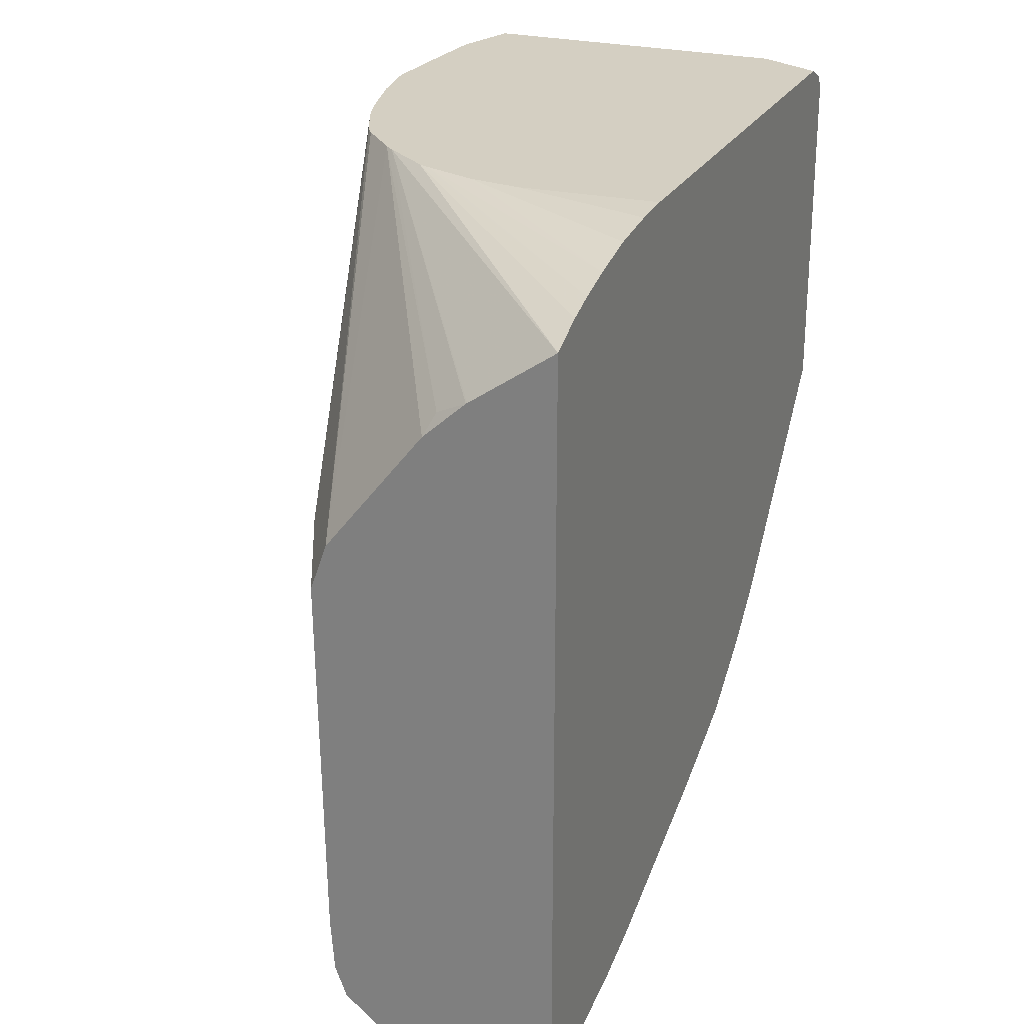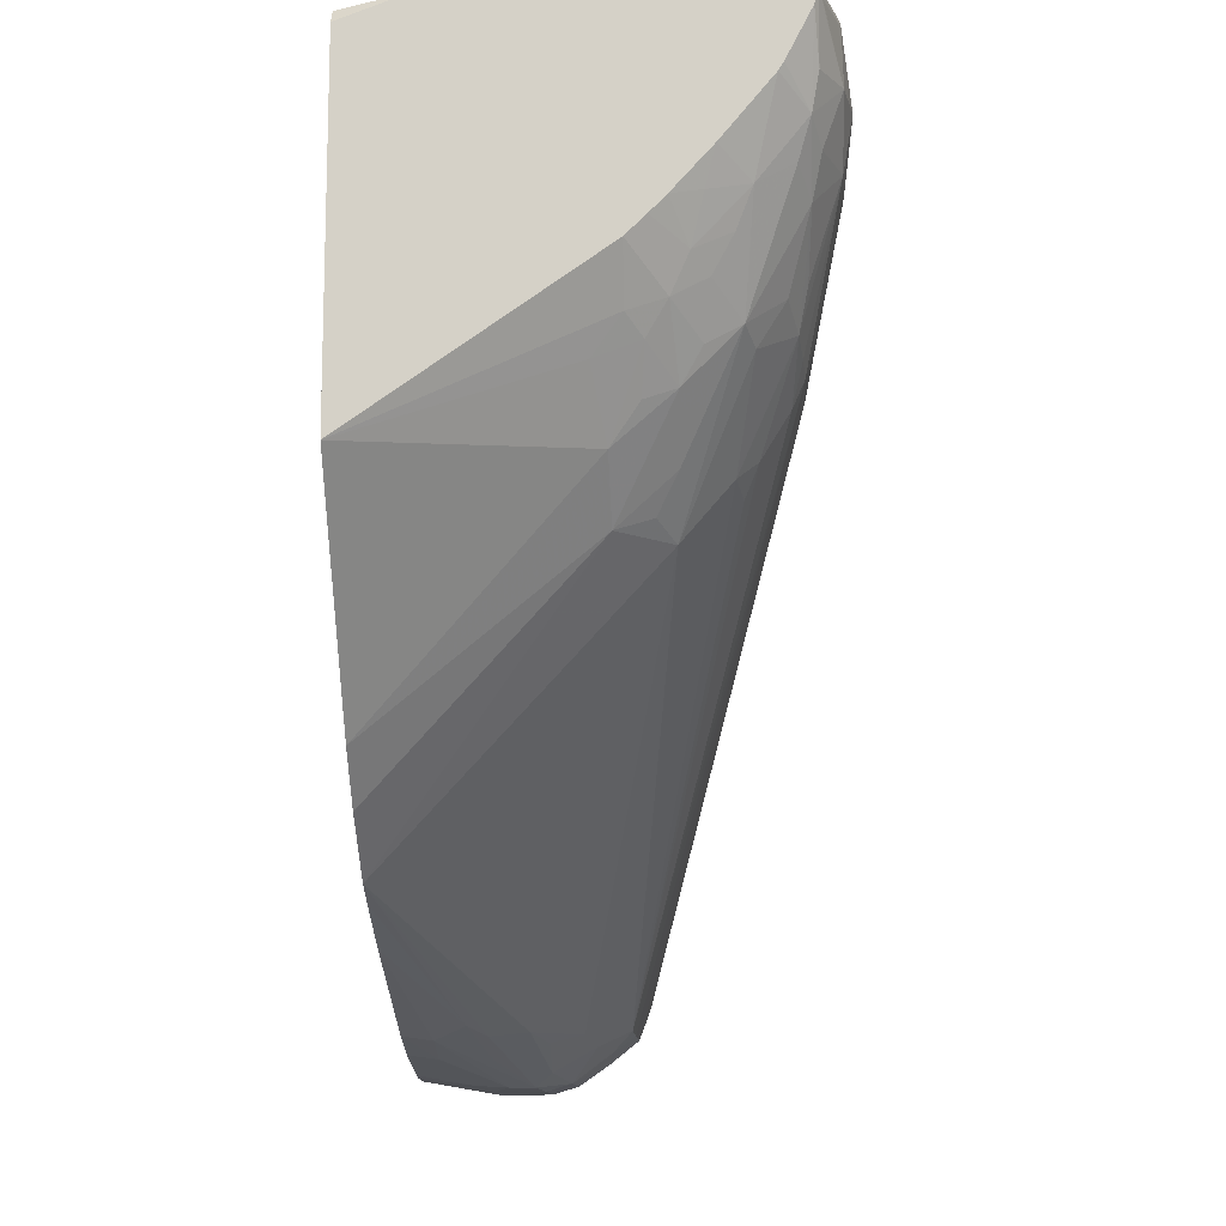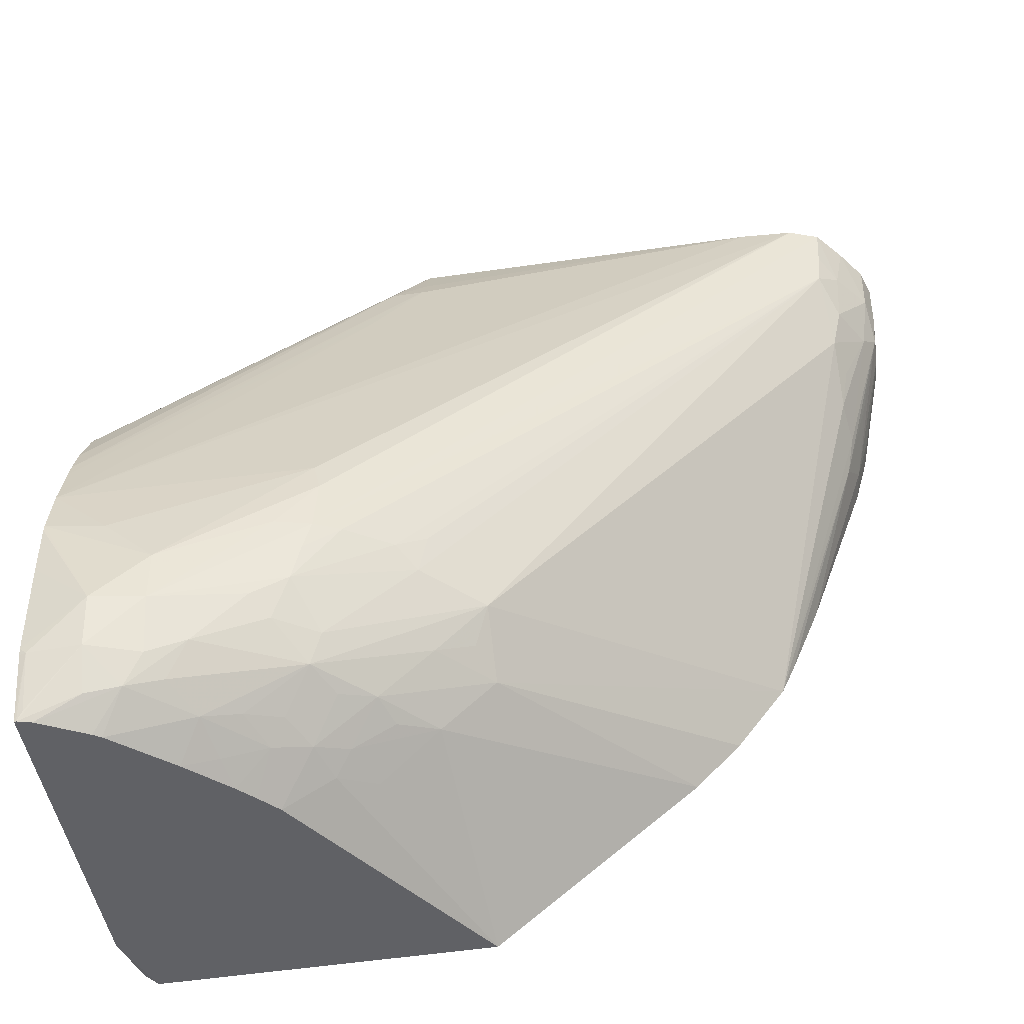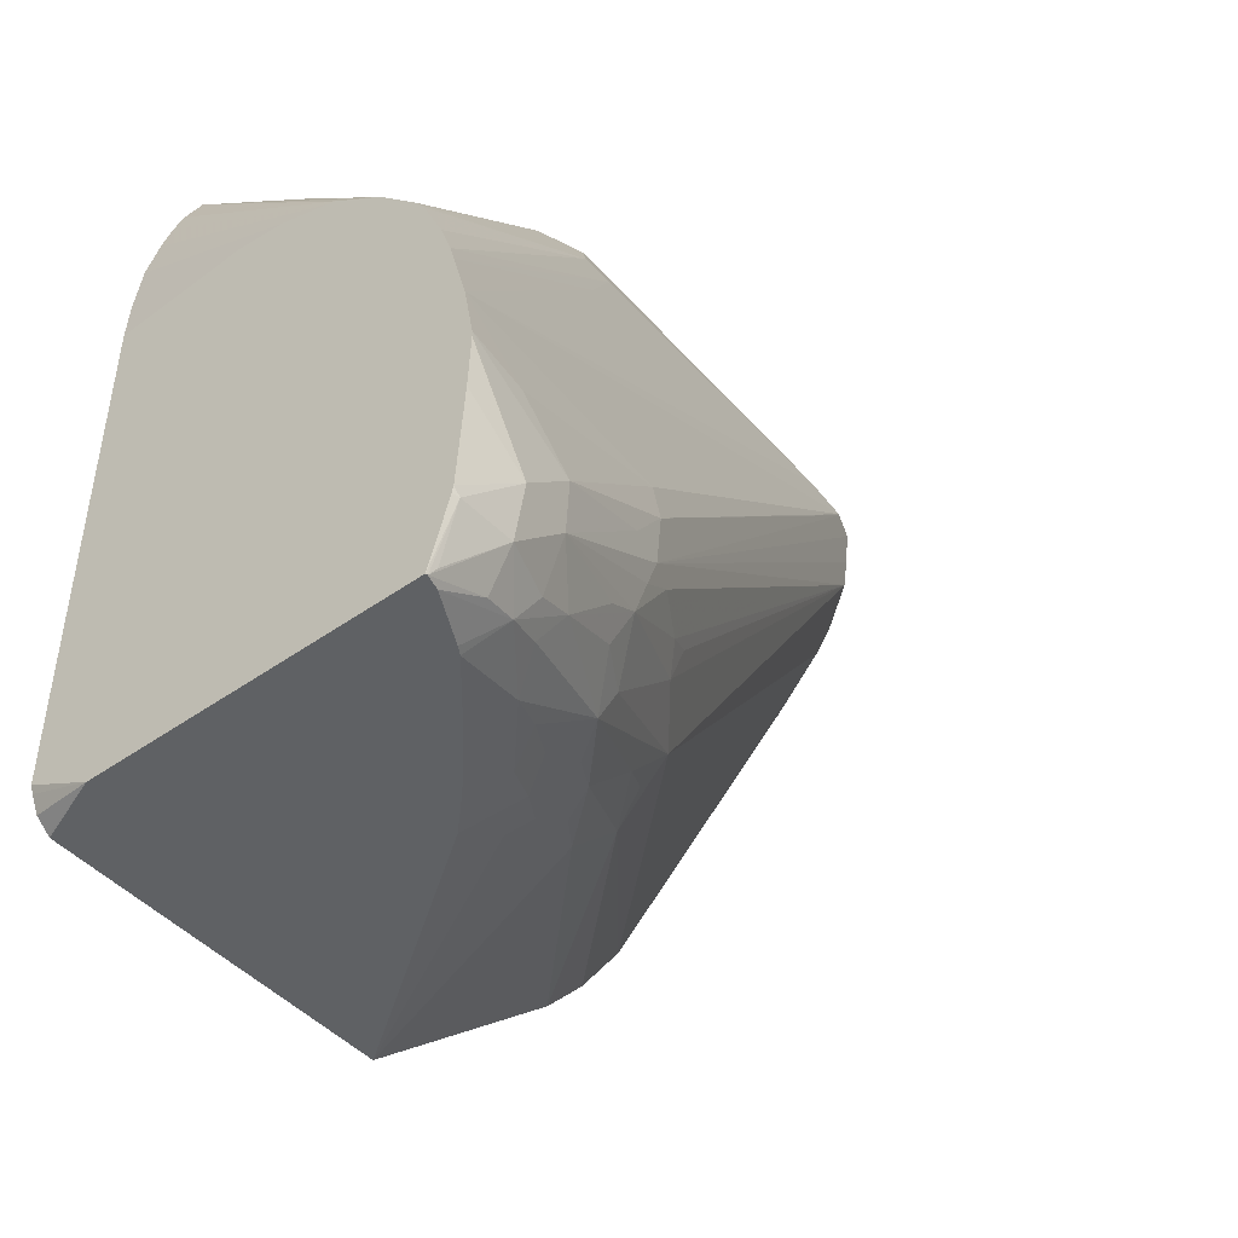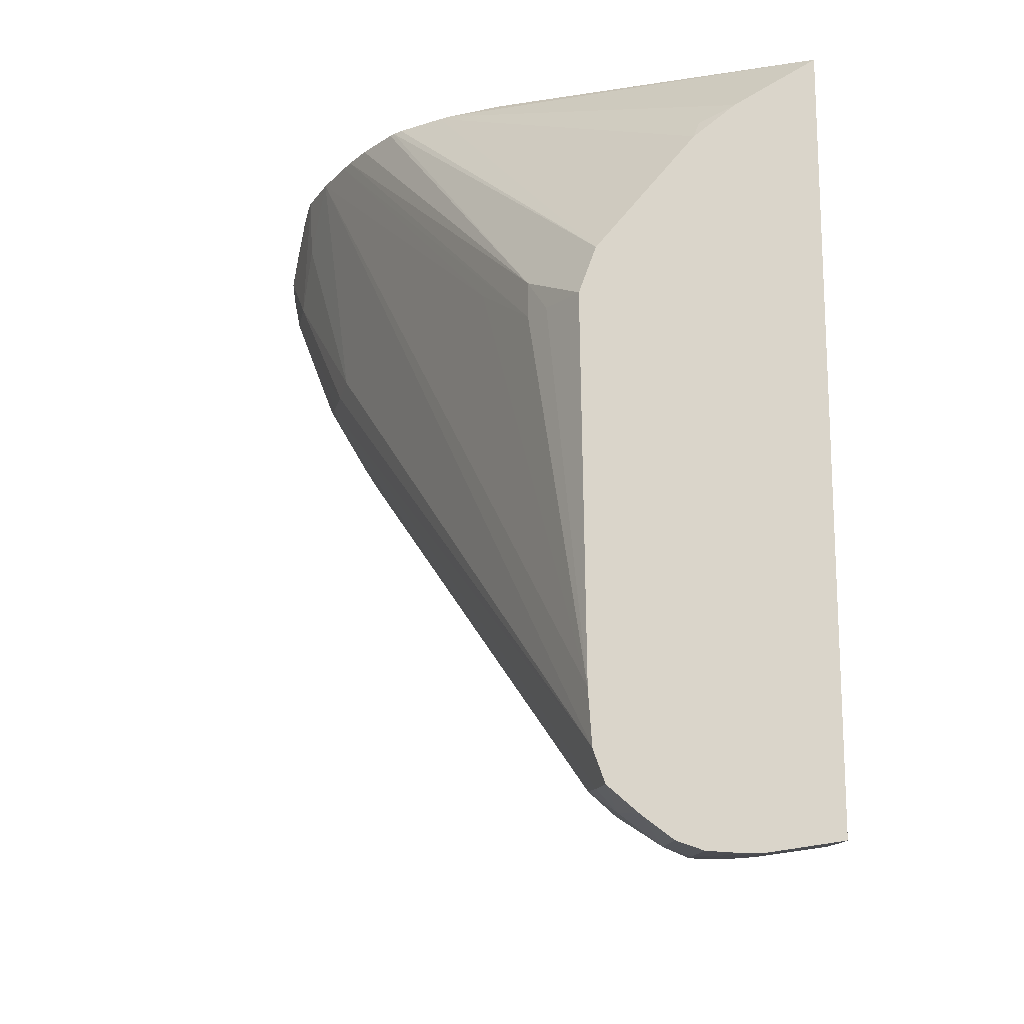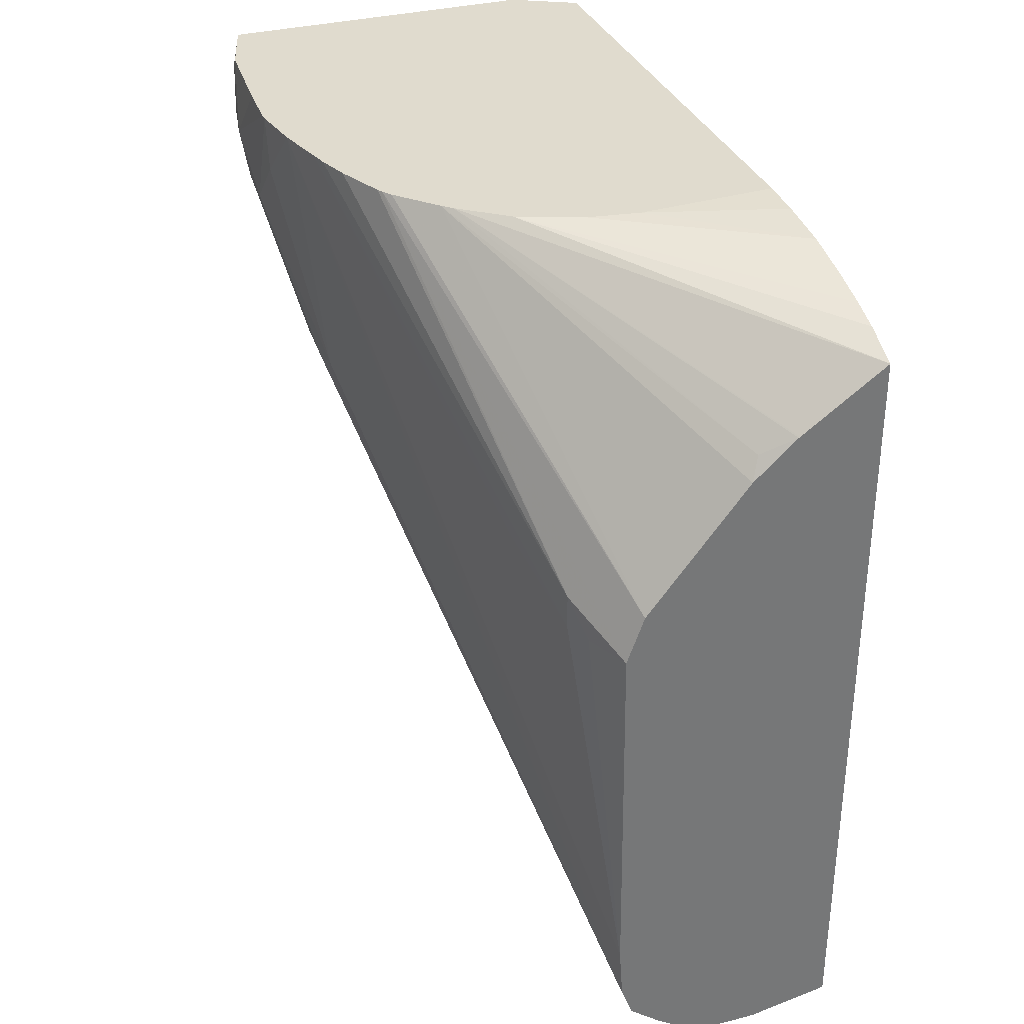
<metadata>
{"format":"obj","ext":"obj","renderer":"f3d","projection":"perspective","resolution":1024,"background":"white","views":[{"elev":25.5,"azim":22.6,"up":"+Y"},{"elev":-12.1,"azim":-177.9,"up":"+Y"},{"elev":-49.1,"azim":-80.1,"up":"+Z"},{"elev":-45.6,"azim":-140.9,"up":"+Z"},{"elev":-16.5,"azim":-13.4,"up":"+Y"},{"elev":33.6,"azim":-19.6,"up":"+Y"}]}
</metadata>
<code>
v 0.01004 0.0287 0.02651
v 0.01004 0.02871 0.02649
v 0.0006551 0.03081 0.01623
v -0.001085 0.03081 0.0149
v 0.006963 0.02654 0.02651
v 0.01004 0.0002529 0.02651
v 0.01004 0.02935 0.02509
v 0.001047 0.03081 0.01641
v 0.01004 0.02971 0.02402
v -0.00144 0.03081 0.01458
v 0.005695 0.02586 0.02608
v 0.006917 0.02651 0.02651
v 0.007042 -0.0002672 0.02651
v 0.01004 0.0002499 0.02607
v 0.01004 0.03008 0.02267
v 0.003016 0.03081 0.01713
v -0.00279 0.03081 0.01314
v 0.001693 0.02048 0.02651
v 0.005355 0.0251 0.02651
v 0.00596 -0.0002672 0.02651
v 0.006943 -0.0002672 0.02609
v 0.01004 0.0002986 0.02463
v 0.01004 0.0002529 0.02597
v 0.01004 0.03051 0.02076
v 0.004928 0.03081 0.01742
v -0.003031 0.03081 0.01281
v 0.001064 0.01873 0.02651
v 0.006397 -0.0002672 0.02601
v 0.005095 -0.0002368 0.02651
v 0.005255 -0.0001881 0.02464
v 0.006478 -0.0002672 0.02602
v 0.007077 -0.0001607 0.02452
v 0.01004 0.000399 0.02383
v 0.007852 6.58e-06 0.02378
v 0.01004 0.03073 0.01873
v 0.01004 0.03081 0.01716
v -0.00315 0.03081 0.0126
v -9.093e-05 0.02001 0.02389
v 0.00033 0.01873 0.02486
v 0.00124 0.004931 0.02651
v 0.004109 6.133e-05 0.02651
v 0.004269 0.0001069 0.02464
v 0.005551 -7.859e-05 0.02347
v 0.006537 -7.859e-05 0.02347
v 0.01004 0.0009829 0.0207
v 0.008871 0.0008369 0.0207
v 0.01004 0.03081 -0.002156
v -0.003929 0.03081 0.01084
v -8.333e-05 0.01873 0.02388
v -0.004342 0.03081 0.009647
v 0.001378 0.002951 0.02651
v -0.001009 0.0207 0.0207
v -0.005011 0.03081 0.007148
v 0.002947 0.0008704 0.02651
v 0.004907 0.0004324 0.02276
v 0.002766 0.001214 0.02448
v 0.003234 0.001366 0.02267
v 0.00694 0.001546 0.0187
v 0.007624 0.001859 0.01757
v 0.0069 0.0008065 0.0207
v 0.008871 0.0014 0.01873
v 0.01004 0.001561 0.01863
v 0.01004 0.0307 -0.002417
v 0.00763 0.03081 -0.003416
v -0.004513 0.03081 0.009026
v 0.001397 0.002887 0.02651
v -0.004034 0.02147 0.008074
v -0.004108 0.0212 0.006902
v -0.005365 0.03081 0.005176
v -0.005221 0.02859 0.00493
v 0.00181 0.001786 0.02651
v 0.003646 0.001737 0.0213
v 0.004876 0.001415 0.02066
v 0.005499 0.001725 0.01934
v 0.001897 0.00188 0.02503
v 0.001983 0.002005 0.02372
v 0.01004 0.005749 0.007655
v 0.01004 0.005226 0.008835
v 0.01004 0.004052 0.01171
v 0.01004 0.003982 0.0119
v 0.01004 0.03043 -0.002994
v 0.01004 0.02995 -0.003375
v 0.01004 0.02989 -0.003416
v -0.004295 0.03081 -0.003416
v -0.004049 0.02134 0.00493
v -0.005265 0.02661 0.002959
v -0.004396 0.02267 0.00493
v -0.005379 0.03081 0.00493
v -0.005488 0.02859 0.0009872
v -1.647e-05 0.01575 0.003914
v -0.002575 0.01865 0.004921
v -0.002098 0.01758 0.005575
v -0.001835 0.01794 0.004259
v -0.003618 0.02036 0.00493
v 0.01004 0.007678 0.005039
v 0.001947 0.01575 0.001951
v 0.01004 0.01892 -0.003416
v -0.004306 0.03073 -0.003416
v -0.005067 0.03056 -0.0009843
v -0.005005 0.03081 -0.0009843
v -0.005149 0.02661 0.0009872
v -0.003955 0.02166 0.00389
v -0.005301 0.03081 0.002959
v -0.005058 0.03081 -0.0007383
v -0.005122 0.02859 -0.0009843
v -0.0001031 0.01761 0.001857
v 0.0006323 0.01629 0.002601
v -0.002437 0.0211 0.0009872
v -0.002089 0.02154 -0.0001231
v -0.003788 0.02203 0.002575
v 0.01004 0.009427 0.003164
v 0.001997 0.01776 1.753e-05
v -0.0001365 0.01958 -0.000126
v 0.01004 0.01714 -0.003413
v 0.01003 0.01715 -0.003416
v -0.004165 0.03021 -0.003416
v -0.004324 0.02859 -0.002505
v -0.004426 0.03052 -0.003082
v -0.004441 0.02665 -0.0009902
v -0.00414 0.02525 -0.0003369
v -0.004061 0.02335 0.001676
v -0.004092 0.02734 -0.002144
v -0.003422 0.02268 0.001008
v -0.003682 0.02602 -0.001652
v -0.002367 0.02513 -0.002279
v -0.001813 0.02381 -0.001849
v -0.001088 0.02254 -0.001532
v -0.0008704 0.02081 -0.0004981
v 0.0009864 0.01913 -0.00046
v 0.0008694 0.02066 -0.001506
v 0.002476 0.01997 -0.001802
v 0.0001324 0.02181 -0.001895
v 0.001447 0.02129 -0.002235
v 0.001441 0.02313 -0.003416
v -0.003259 0.02844 -0.003416
v -0.00308 0.02815 -0.003416
v -0.001272 0.02597 -0.003416
v -0.000916 0.02471 -0.00295
v -0.0004982 0.02312 -0.002306
v 0.0007281 0.02382 -0.003416
v 0.000137 0.02442 -0.003416
f 76 91 92
f 76 94 91
f 76 85 94
f 76 93 90
f 76 92 93
f 75 85 76
f 69 89 86
f 72 76 90
f 72 74 73
f 72 77 74
f 71 85 75
f 69 86 70
f 77 90 96
f 72 90 77
f 77 96 95
f 90 108 109
f 84 99 100
f 69 88 89
f 90 93 108
f 90 107 96
f 90 106 107
f 89 105 101
f 89 99 105
f 84 98 99
f 89 104 99
f 88 103 89
f 86 89 101
f 86 101 87
f 85 102 94
f 85 101 102
f 85 87 101
f 89 103 104
f 68 87 85
f 64 82 83
f 67 86 68
f 55 72 73
f 55 73 74
f 55 74 58
f 56 71 75
f 56 75 76
f 56 76 57
f 57 76 72
f 58 74 77
f 58 77 59
f 59 61 60
f 59 77 78
f 59 78 79
f 59 79 61
f 61 79 80
f 61 80 62
f 63 81 64
f 64 81 82
f 67 70 86
f 66 85 71
f 66 68 85
f 64 98 84
f 64 116 98
f 64 135 116
f 68 86 87
f 64 136 135
f 64 141 137
f 64 140 141
f 64 134 140
f 64 115 134
f 64 97 115
f 64 83 97
f 64 137 136
f 90 109 106
f 55 57 72
f 91 94 110
f 112 113 129
f 112 129 130
f 112 130 131
f 112 131 114
f 113 128 132
f 113 132 130
f 113 130 129
f 114 131 133
f 114 133 134
f 114 134 115
f 116 135 122
f 116 122 117
f 119 122 120
f 120 122 124
f 122 125 124
f 122 135 136
f 122 136 125
f 138 141 139
f 139 141 140
f 132 134 133
f 132 140 134
f 132 139 140
f 130 133 131
f 111 112 114
f 130 132 133
f 126 132 127
f 126 139 132
f 125 136 137
f 125 139 126
f 125 138 139
f 125 137 138
f 127 132 128
f 91 93 92
f 110 120 123
f 109 128 113
f 91 110 93
f 93 110 108
f 94 102 110
f 95 96 111
f 96 112 111
f 96 107 106
f 96 106 113
f 96 113 112
f 97 114 115
f 98 116 117
f 98 117 105
f 98 105 118
f 98 118 99
f 99 118 105
f 99 104 100
f 101 119 120
f 101 120 121
f 109 127 128
f 109 126 127
f 109 125 126
f 109 124 125
f 109 120 124
f 109 123 120
f 110 121 120
f 108 123 109
f 106 109 113
f 105 122 119
f 105 117 122
f 101 105 119
f 101 110 102
f 101 121 110
f 108 110 123
f 54 71 56
f 137 141 138
f 53 69 70
f 1 63 47
f 1 47 36
f 1 36 35
f 1 35 24
f 1 24 15
f 1 15 9
f 1 9 7
f 1 7 2
f 2 7 3
f 3 8 16
f 3 16 25
f 3 25 36
f 3 36 47
f 3 47 64
f 3 64 84
f 3 84 100
f 3 100 104
f 3 9 8
f 3 7 9
f 3 10 4
f 3 17 10
f 3 26 17
f 3 37 26
f 1 81 63
f 3 48 37
f 3 65 50
f 3 53 65
f 3 69 53
f 3 88 69
f 3 103 88
f 3 104 103
f 3 50 48
f 4 10 11
f 1 82 81
f 1 97 83
f 53 70 67
f 1 2 3
f 1 3 4
f 1 4 5
f 1 5 12
f 1 12 19
f 1 18 27
f 1 27 40
f 1 40 51
f 1 51 66
f 1 66 71
f 1 71 54
f 1 54 41
f 1 41 29
f 1 29 20
f 1 20 13
f 1 13 6
f 1 114 97
f 1 111 114
f 1 95 111
f 1 77 95
f 1 78 77
f 1 79 78
f 1 83 82
f 1 80 79
f 1 45 62
f 1 33 45
f 1 22 33
f 1 23 22
f 1 14 23
f 1 6 14
f 1 62 80
f 4 11 12
f 1 19 18
f 6 13 14
f 33 34 45
f 34 44 46
f 34 46 45
f 37 48 38
f 38 49 39
f 38 48 50
f 38 50 49
f 39 49 40
f 40 49 52
f 40 52 53
f 40 53 51
f 41 54 42
f 42 55 43
f 42 54 56
f 42 56 57
f 42 57 55
f 43 55 58
f 4 12 5
f 52 65 53
f 51 68 66
f 51 67 68
f 49 65 52
f 49 50 65
f 32 44 34
f 47 63 64
f 45 46 62
f 44 61 46
f 43 61 44
f 43 60 61
f 43 59 60
f 43 58 59
f 46 61 62
f 30 44 32
f 51 53 67
f 30 42 43
f 16 24 25
f 15 24 16
f 13 23 14
f 13 22 23
f 13 21 22
f 13 31 21
f 17 26 18
f 13 28 31
f 11 19 12
f 10 19 11
f 8 9 15
f 10 17 18
f 8 15 16
f 30 43 44
f 13 20 28
f 18 26 27
f 10 18 19
f 20 30 28
f 20 29 30
f 29 41 42
f 27 39 40
f 27 38 39
f 26 38 27
f 26 37 38
f 28 30 31
f 24 35 25
f 21 31 30
f 25 35 36
f 21 30 32
f 21 32 22
f 29 42 30
f 22 32 34
f 22 34 33

</code>
